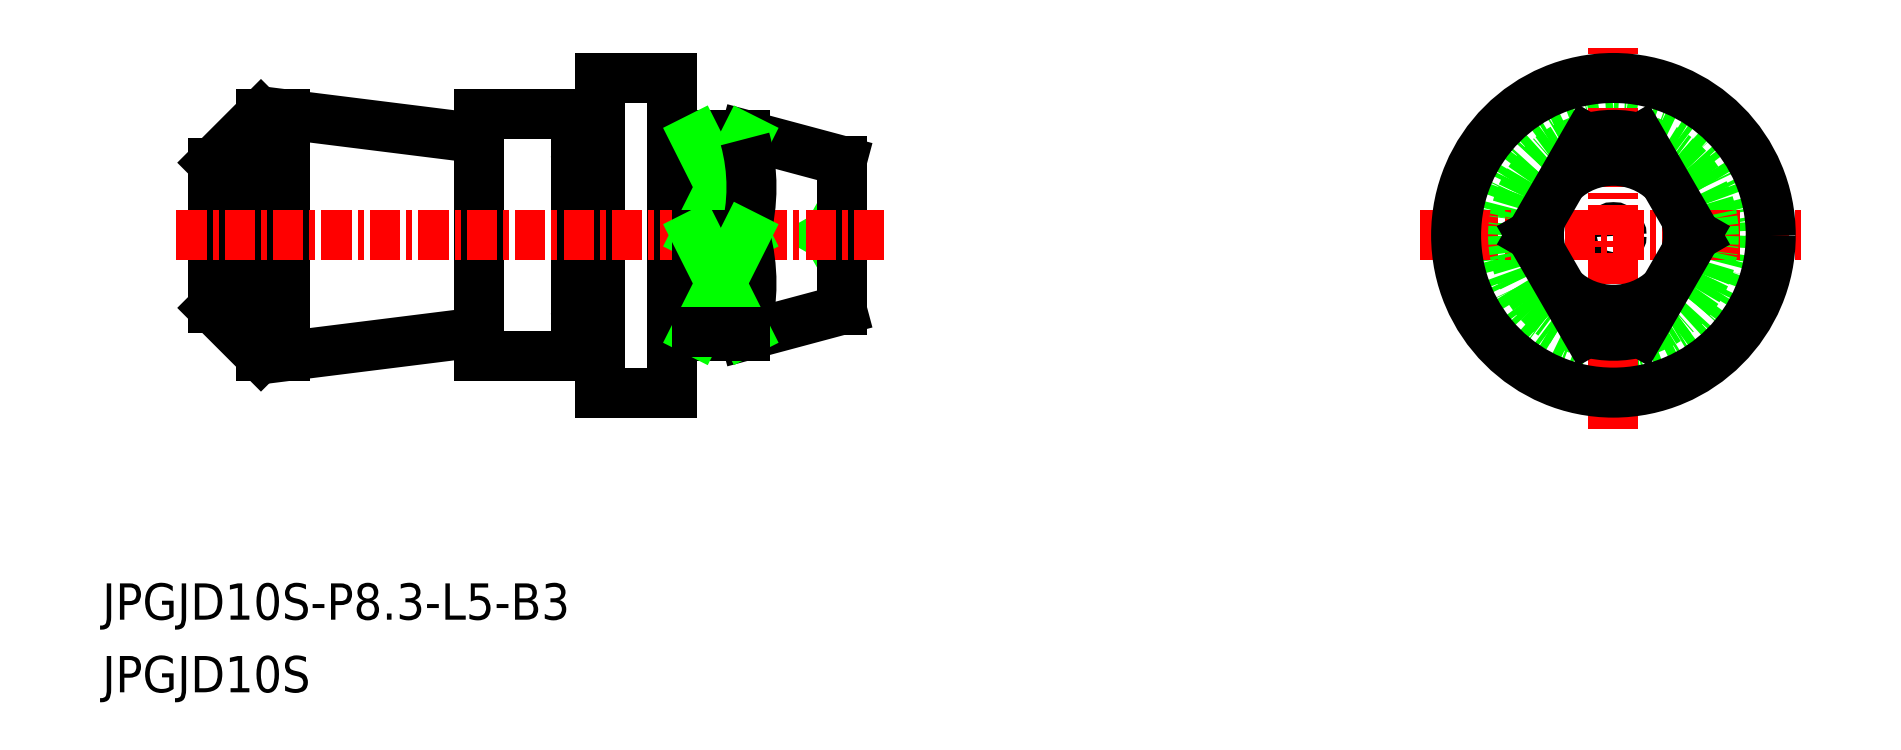
<metadata>
{"format":"dxf","ext":"dxf","renderer":"ezdxf+matplotlib","layout":"modelspace","background":"white","min_lineweight":24,"dpi":150}
</metadata>
<code>
0
SECTION
2
ENTITIES
0
LINE
8
0
10
-1833
20
-484.5
30
0
11
-1833
21
-484.2
31
0
0
LINE
8
0
10
-1833
20
-483.8
30
0
11
-1833
21
-484.2
31
0
0
CIRCLE
8
0
10
-1801
20
-484.2
30
0
40
0.336
0
LINE
8
0
10
-1837
20
-480
30
0
11
-1833
21
-481.1
31
0
0
LINE
8
0
10
-1837
20
-488.3
30
0
11
-1833
21
-487.3
31
0
0
LINE
8
0
10
-1833
20
-481.1
30
0
11
-1833
21
-487.3
31
0
0
LINE
8
0
10
-1837
20
-480.2
30
0
11
-1837
21
-480
31
0
0
LINE
8
0
10
-1839
20
-488.3
30
0
11
-1837
21
-488.3
31
0
0
LINE
8
0
10
-1839
20
-480
30
0
11
-1839
21
-488.3
31
0
0
LINE
8
0
10
-1843
20
-477.7
30
0
11
-1843
21
-490.7
31
0
0
LINE
8
0
10
-1840
20
-477.7
30
0
11
-1840
21
-490.7
31
0
0
LINE
8
0
10
-1843
20
-490.7
30
0
11
-1840
21
-490.7
31
0
0
ARC
8
0
10
-1843
20
-487.6
30
0
40
0.1
50
0
51
90
0
ARC
8
0
10
-1844
20
-487.6
30
0
40
0.1
50
90
51
180
0
LINE
8
0
10
-1844
20
-487.5
30
0
11
-1843
21
-487.5
31
0
0
LINE
8
0
10
-1840
20
-488.2
30
0
11
-1839
21
-488.2
31
0
0
ARC
8
0
10
-1840
20
-488.3
30
0
40
0.1
50
90
51
180
0
ARC
8
0
10
-1839
20
-488.3
30
0
40
0.1
50
0
51
90
0
LINE
8
0
10
-1844
20
-480.9
30
0
11
-1843
21
-480.9
31
0
0
ARC
8
0
10
-1844
20
-480.8
30
0
40
0.1
50
180
51
270
0
LINE
8
0
10
-1844
20
-480.3
30
0
11
-1844
21
-480.2
31
0
0
LINE
8
0
10
-1843
20
-477.7
30
0
11
-1840
21
-477.7
31
0
0
ARC
8
0
10
-1843
20
-480.8
30
0
40
0.1
50
270
51
0
0
ARC
8
0
10
-1839
20
-480
30
0
40
0.1
50
270
51
0
0
ARC
8
0
10
-1840
20
-480
30
0
40
0.1
50
180
51
270
0
LINE
8
0
10
-1840
20
-480.1
30
0
11
-1839
21
-480.1
31
0
0
LINE
8
0
10
-1839
20
-480
30
0
11
-1837
21
-480
31
0
0
CIRCLE
8
0
10
-1801
20
-484.2
30
0
40
5
0
LINE
8
CENTER
10
-1801
20
-492.2
30
0
11
-1801
21
-476.2
31
0
0
LINE
8
CENTER
10
-1809
20
-484.2
30
0
11
-1793
21
-484.2
31
0
0
CIRCLE
8
0
10
-1801
20
-484.2
30
0
40
6.5
0
LINE
8
0
10
-1844
20
-489.2
30
0
11
-1844
21
-479.2
31
0
0
LINE
8
0
10
-1856
20
-479.2
30
0
11
-1848
21
-480.2
31
0
0
LINE
8
0
10
-1848
20
-488.2
30
0
11
-1856
21
-489.2
31
0
0
LINE
8
0
10
-1856
20
-479.2
30
0
11
-1856
21
-489.2
31
0
0
LINE
8
0
10
-1848
20
-489.2
30
0
11
-1848
21
-479.2
31
0
0
LINE
8
0
10
-1844
20
-479.2
30
0
11
-1848
21
-479.2
31
0
0
LINE
8
0
10
-1844
20
-489.2
30
0
11
-1848
21
-489.2
31
0
0
LINE
8
0
10
-1859
20
-487.2
30
0
11
-1859
21
-481.2
31
0
0
LINE
8
0
10
-1857
20
-479.2
30
0
11
-1857
21
-489.2
31
0
0
LINE
8
0
10
-1857
20
-489.2
30
0
11
-1856
21
-489.2
31
0
0
LINE
8
0
10
-1857
20
-479.2
30
0
11
-1856
21
-479.2
31
0
0
LINE
8
CENTER
10
-1860
20
-484.2
30
0
11
-1831
21
-484.2
31
0
0
TEXT
8
0
10
-1863
20
-500.1
30
0
40
1.5
1
JPGJD10S-P8.3-L5-B3
0
TEXT
8
0
10
-1863
20
-503.1
30
0
40
1.5
1
JPGJD10S
0
LINE
8
0
10
-1859
20
-481.2
30
0
11
-1857
21
-479.2
31
0
0
LINE
8
0
10
-1859
20
-487.2
30
0
11
-1857
21
-489.2
31
0
0
ARC
8
0
10
-1801
20
-484.2
30
0
40
3.078
50
166.4
51
193.6
0
ARC
8
0
10
-1801
20
-484.2
30
0
40
4.15
50
285.4
51
74.63
0
LINE
8
0
10
-1798
20
-484.2
30
0
11
-1800
21
-488.2
31
0
0
ARC
8
0
10
-1801
20
-484.2
30
0
40
4.15
50
254.6
51
285.4
0
ARC
8
0
10
-1801
20
-484.2
30
0
40
4.15
50
105.4
51
254.6
0
LINE
8
0
10
-1804
20
-484.2
30
0
11
-1802
21
-488.2
31
0
0
LINE
8
0
10
-1804
20
-484.2
30
0
11
-1802
21
-480.2
31
0
0
LINE
8
0
10
-1798
20
-484.2
30
0
11
-1800
21
-480.2
31
0
0
ARC
8
0
10
-1801
20
-484.2
30
0
40
4.15
50
74.63
51
106.5
0
ARC
8
0
10
-1801
20
-484.2
30
0
40
3.078
50
226.4
51
313.6
0
ARC
8
0
10
-1801
20
-484.2
30
0
40
3.078
50
346.4
51
13.63
0
ARC
8
0
10
-1801
20
-484.2
30
0
40
3.078
50
46.37
51
133.6
0
LINE
8
0
10
-1837
20
-480.2
30
0
11
-1839
21
-480.2
31
0
0
LINE
8
0
10
-1837
20
-480.2
30
0
11
-1839
21
-484.2
31
0
0
LINE
8
0
10
-1839
20
-480.2
30
0
11
-1837
21
-484.2
31
0
0
ARC
8
0
10
-1844
20
-482.2
30
0
40
7.556
50
344.7
51
15.27
0
LINE
8
0
10
-1837
20
-484.2
30
0
11
-1839
21
-484.2
31
0
0
ARC
8
0
10
-1844
20
-486.2
30
0
40
7.556
50
344.7
51
15.27
0
LINE
8
0
10
-1839
20
-488.2
30
0
11
-1837
21
-484.2
31
0
0
LINE
8
0
10
-1837
20
-488.2
30
0
11
-1839
21
-484.2
31
0
0
LINE
8
0
10
-1837
20
-488.2
30
0
11
-1839
21
-488.2
31
0
0
LINE
8
0
10
-1837
20
-488.2
30
0
11
-1837
21
-488.3
31
0
0
ENDSEC
0
EOF

</code>
